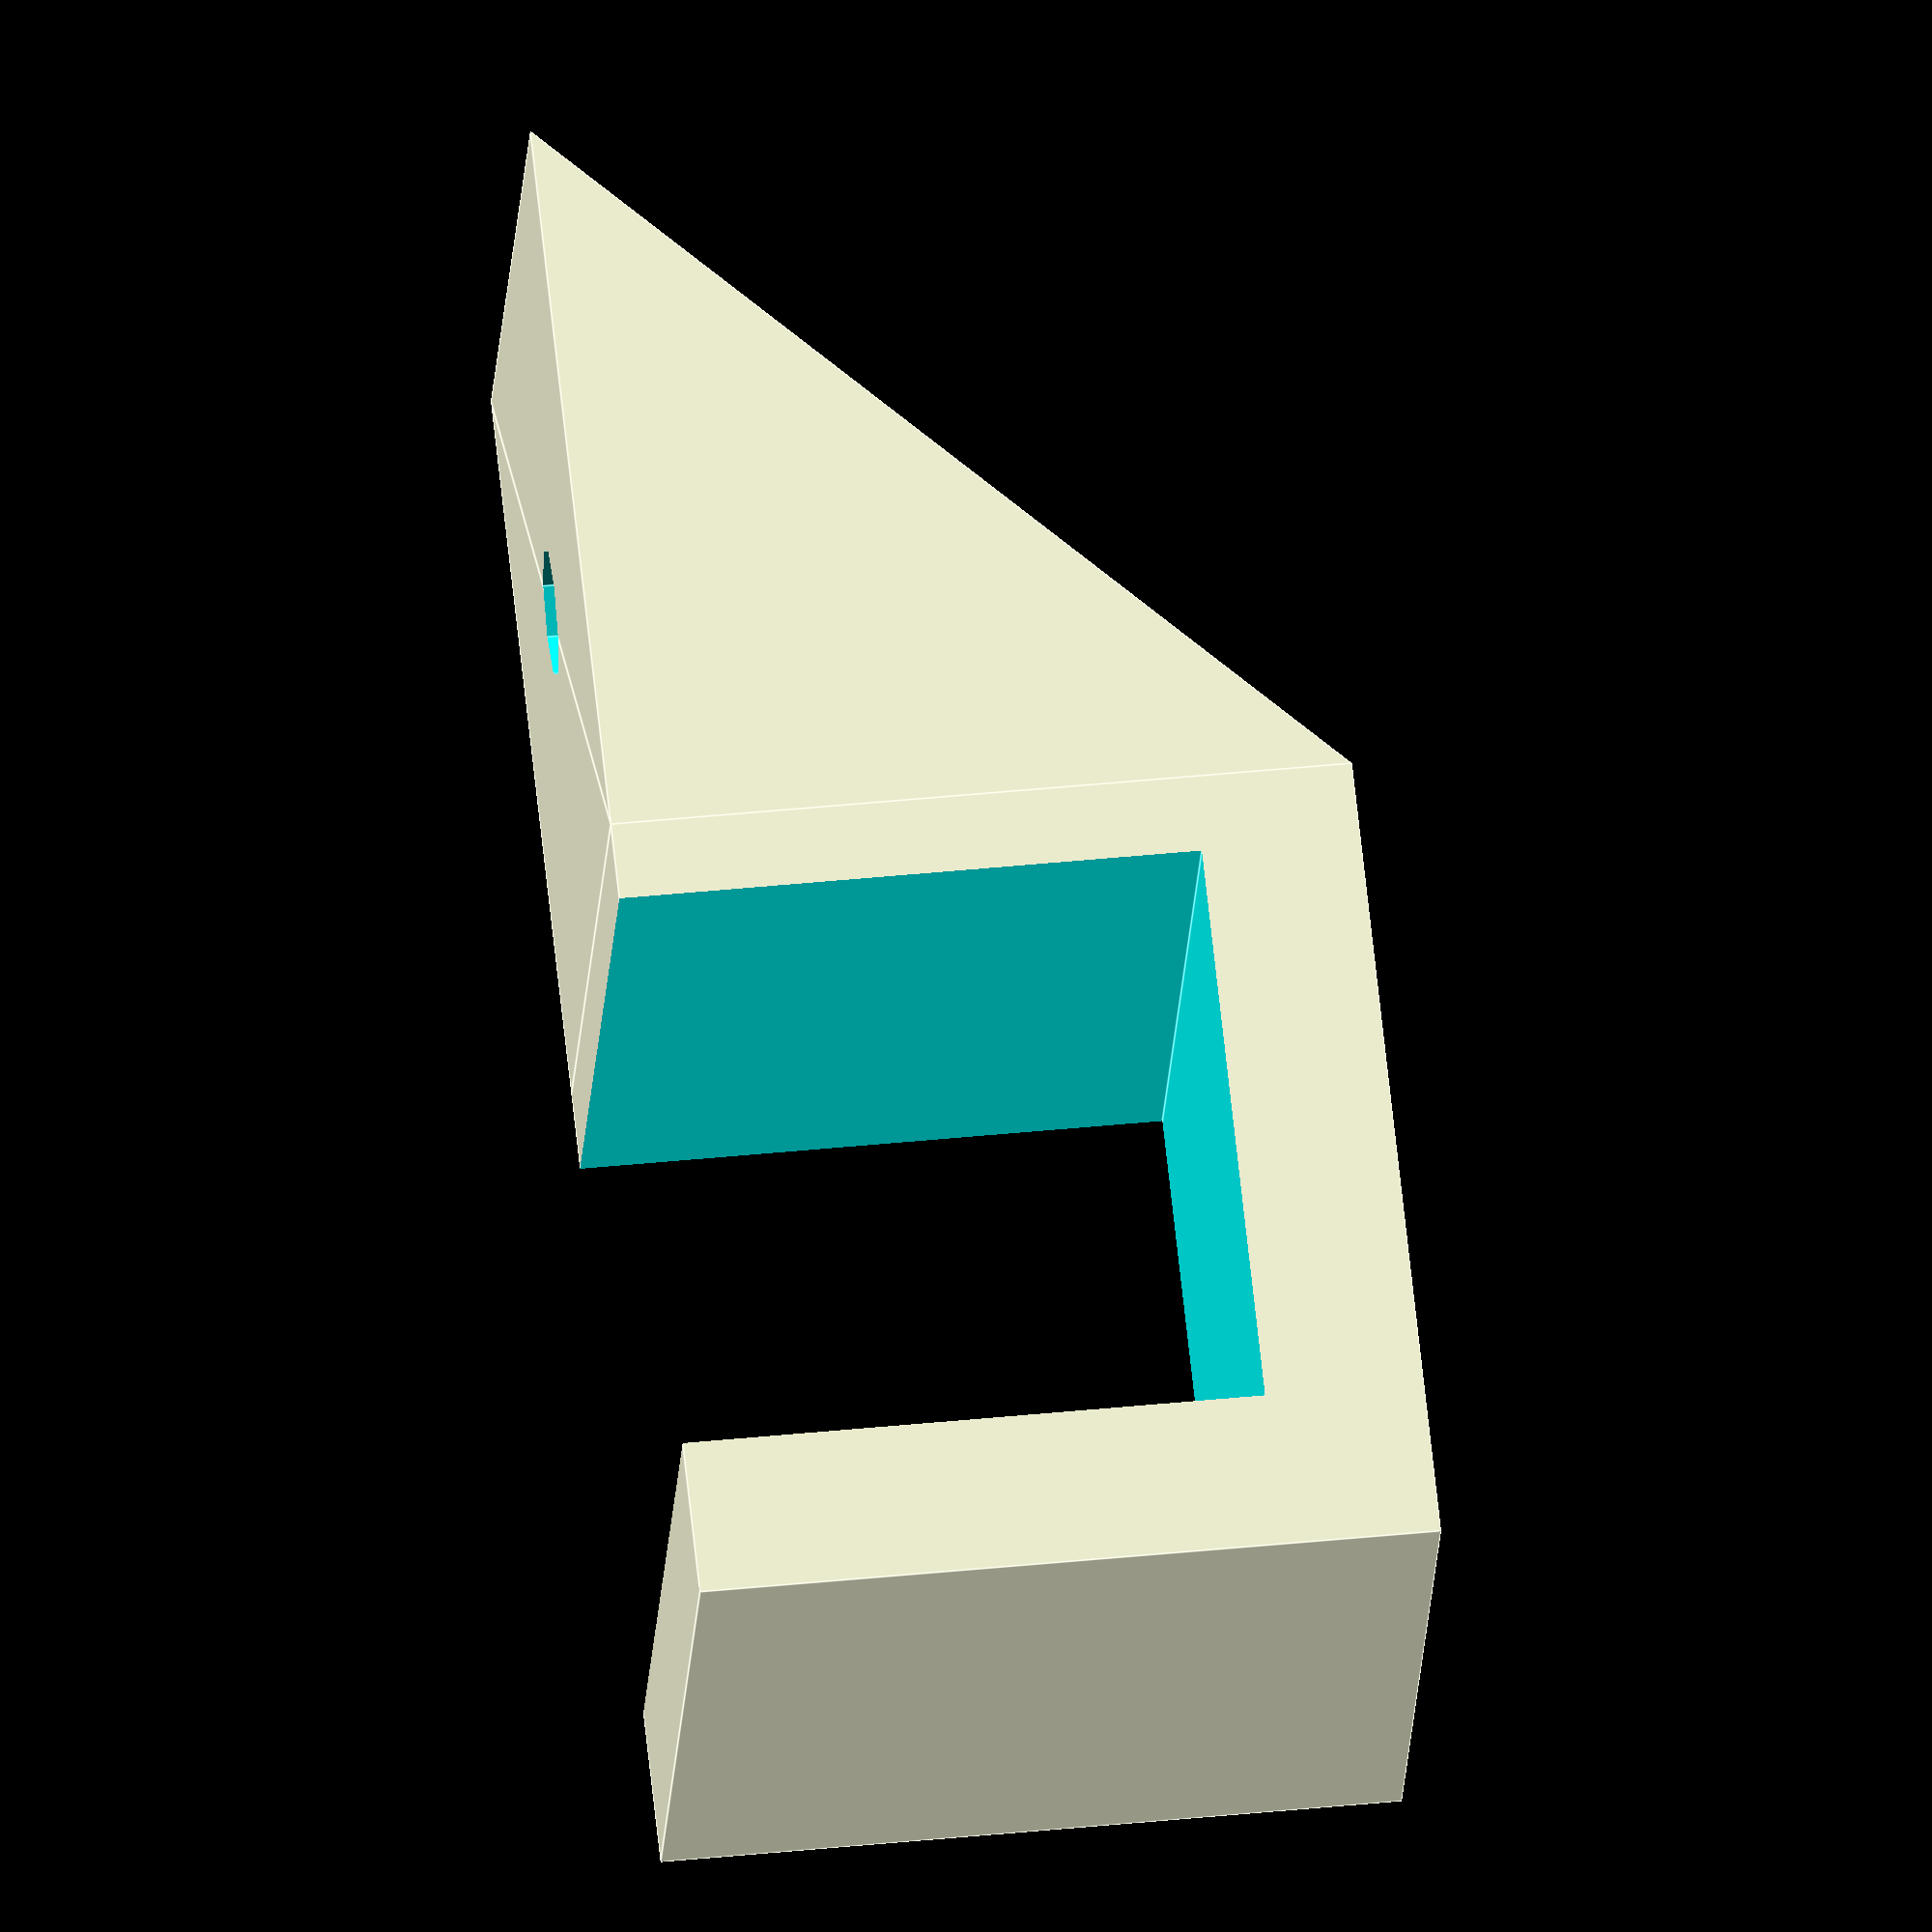
<openscad>
thickness = 6;
clamp_height = 22;
clamp_width = 22;
clamp_depth = 28;

height = clamp_height + thickness;
width = clamp_width + 1.5 * thickness;
depth = clamp_depth;

screw_dia = 5;
screw_head_dia = 10;
screw_lip_height = 5;

mount_height = height;
mount_depth = clamp_depth;
mount_width = clamp_depth;


union() {
    difference() {
        cube([depth, width, height]);
        translate([-1, thickness, -1])
            cube([clamp_depth + 2, clamp_width, clamp_height + 1]);
    }
    translate([0, width, 0])
    difference() {
        polyhedron(points = [[0, 0, 0],
                             [0, mount_width, 0],
                             [0, 0, mount_height],
                             [mount_depth, 0, 0],
                             [mount_depth, mount_width, 0],
                             [mount_depth, 0, mount_height]],
                   faces = [[0,1,2],
                            [4,3,5],
                            [0,2,5,3],
                            [4,5,2,1],
                            [0,3,4,1]]);
        union() {
            translate([mount_depth/2, mount_width/2, -1])
                cylinder(d = screw_dia, h = mount_height + 2);
            translate([mount_depth/2, mount_width/2, screw_lip_height])
                cylinder(d = screw_head_dia, h = mount_height +2);
        }
    }
}
</openscad>
<views>
elev=137.2 azim=243.9 roll=276.9 proj=o view=edges
</views>
